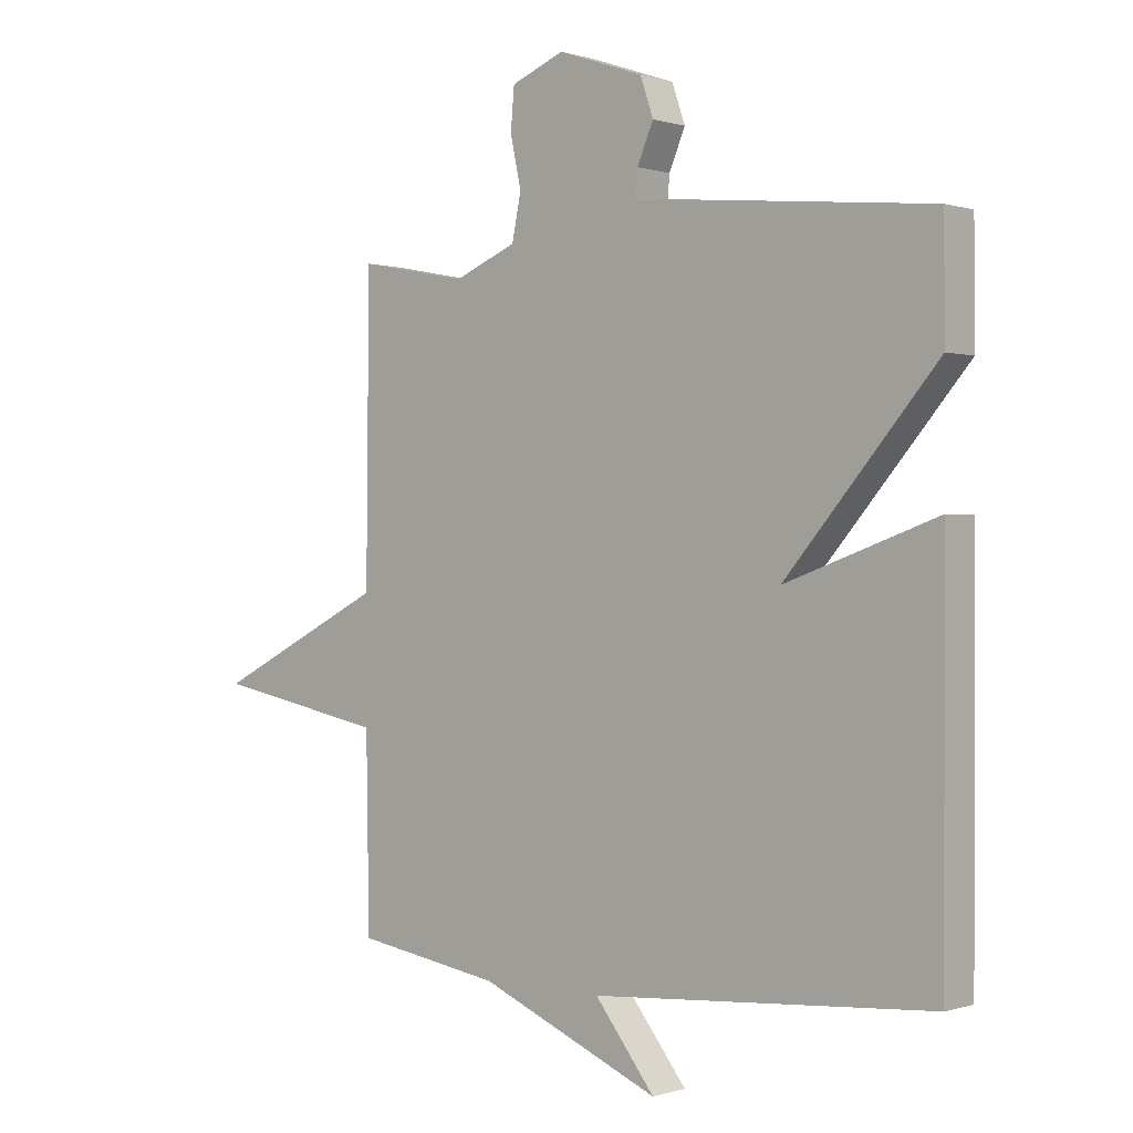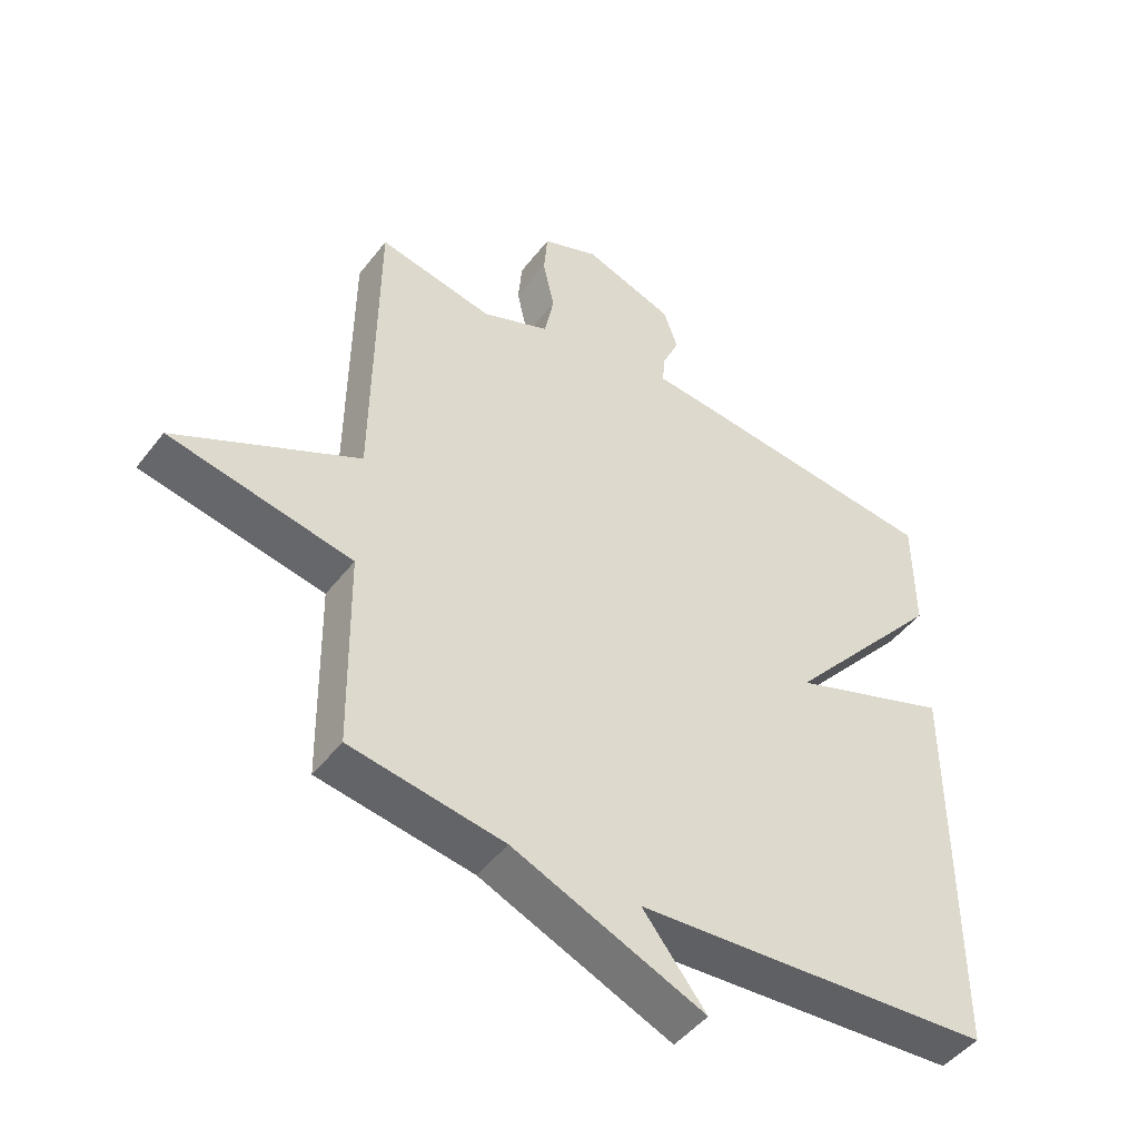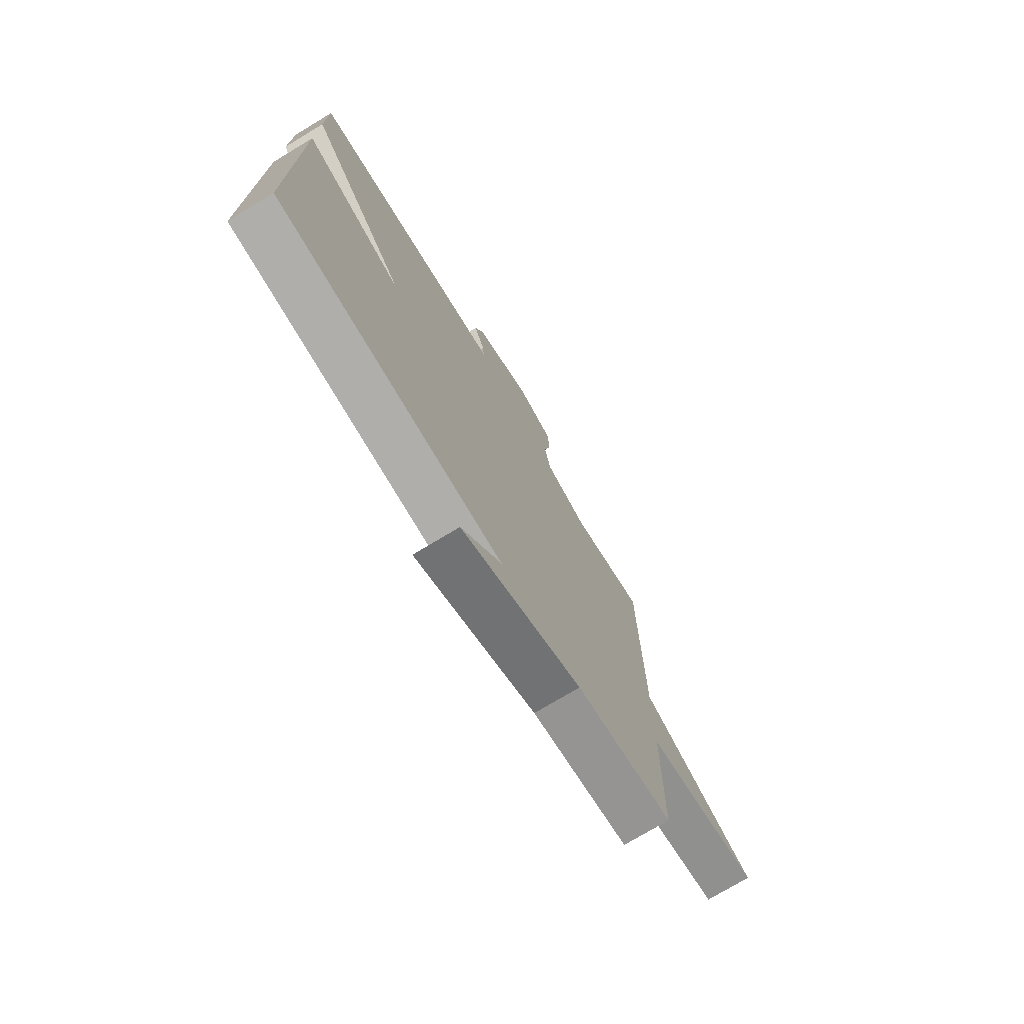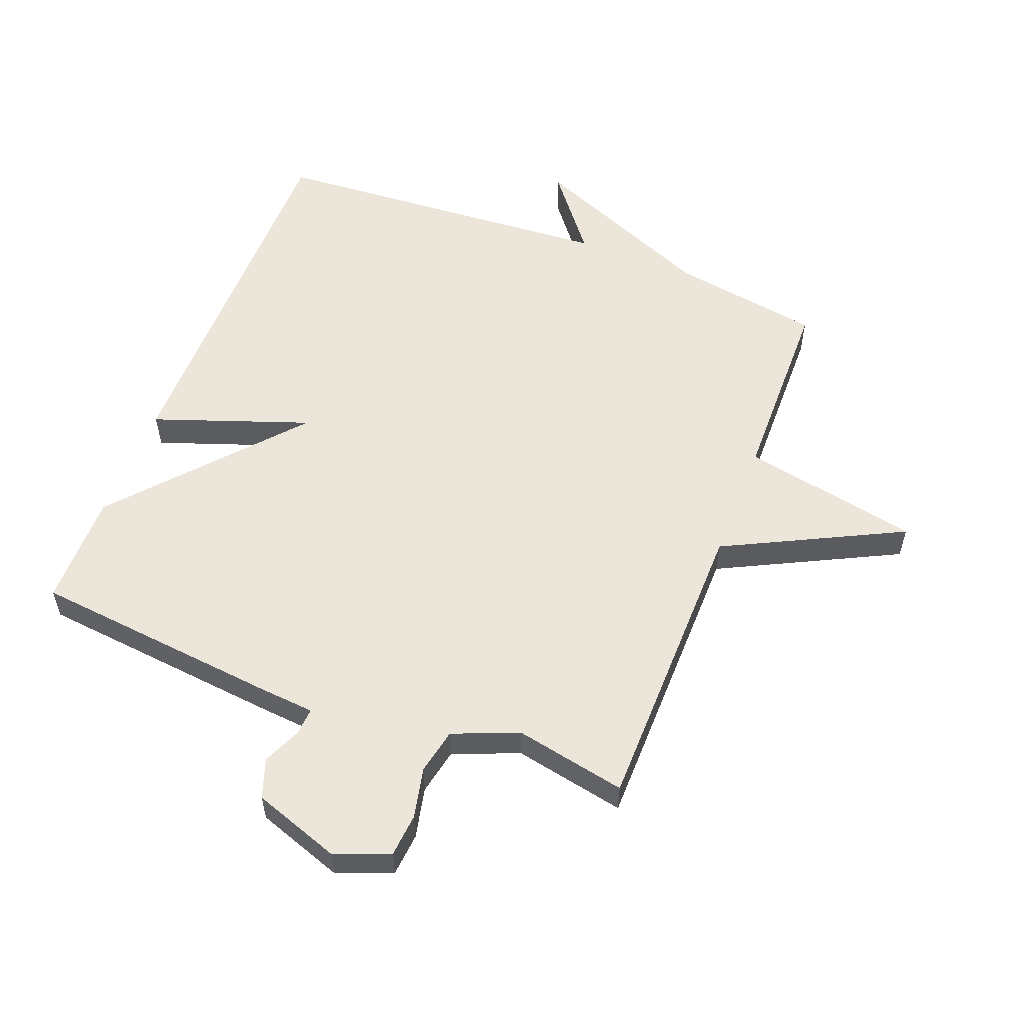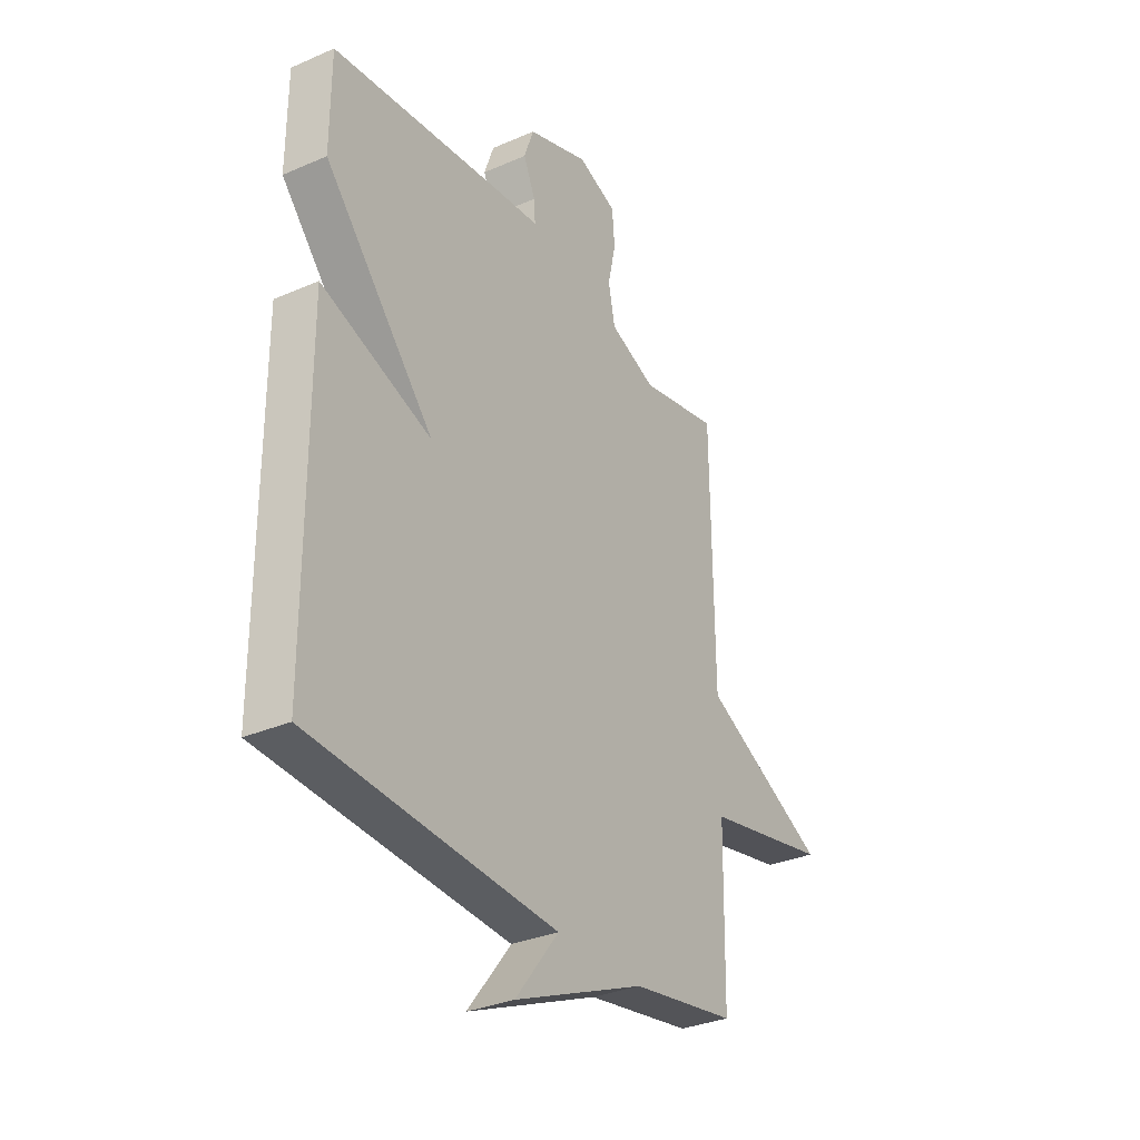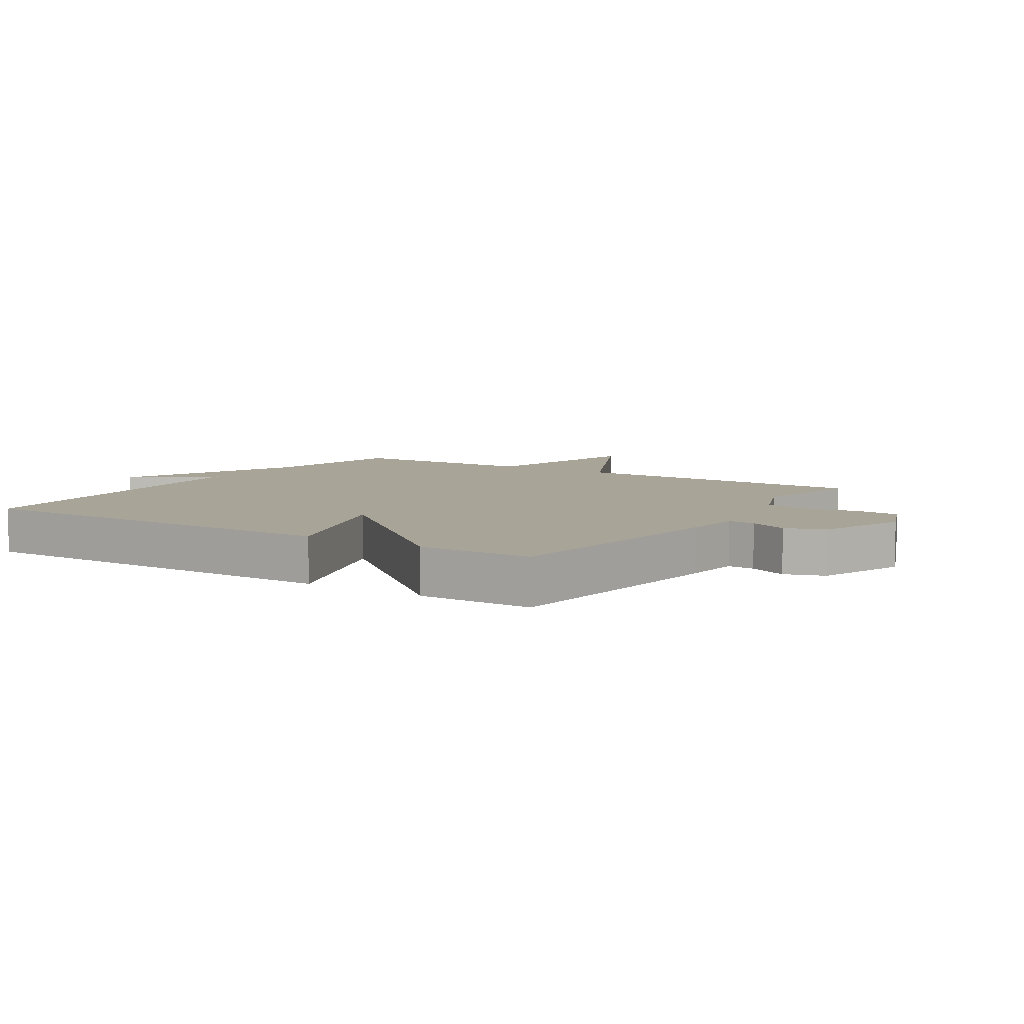
<metadata>
{"format":"obj","ext":"obj","renderer":"f3d","projection":"perspective","resolution":1024,"background":"white","views":[{"elev":-0.0,"azim":-139.5,"up":"+Z"},{"elev":-46.9,"azim":144.5,"up":"+Z"},{"elev":-74.8,"azim":-58.9,"up":"+Z"},{"elev":55.9,"azim":21.2,"up":"+Y"},{"elev":-31.9,"azim":-58.4,"up":"+Z"},{"elev":7.0,"azim":-57.0,"up":"+Y"}]}
</metadata>
<code>
v -0.5 0.07 -0.5
v -0.501 0.07 0.116
v -0.251 0.07 0.027
v -0.501 0.07 0.316
v -0.5 0.07 0.5
v -0.102 0.07 0.541
v -0.009 0.07 0.549
v -0.012 0.07 0.593
v -0.039 0.07 0.655
v -0.017 0.07 0.718
v 0.124 0.07 0.767
v 0.212 0.07 0.732
v 0.218 0.07 0.663
v 0.2 0.07 0.581
v 0.215 0.07 0.507
v 0.32 0.07 0.464
v 0.5 0.07 0.5
v 0.505 0.07 0.012
v 0.79 0.07 -0.131
v 0.505 0.07 -0.188
v 0.5 0.07 -0.5
v 0.26 0.07 -0.539
v -0.039 0.07 -0.665
v 0.06 0.07 -0.539
v -0.5 0 -0.5
v -0.501 0 0.116
v -0.251 0 0.027
v -0.501 0 0.316
v -0.5 0 0.5
v -0.102 0 0.541
v -0.009 0 0.549
v -0.012 0 0.593
v -0.039 0 0.655
v -0.017 0 0.718
v 0.124 0 0.767
v 0.212 0 0.732
v 0.218 0 0.663
v 0.2 0 0.581
v 0.215 0 0.507
v 0.32 0 0.464
v 0.5 0 0.5
v 0.505 0 0.012
v 0.79 0 -0.131
v 0.505 0 -0.188
v 0.5 0 -0.5
v 0.26 0 -0.539
v -0.039 0 -0.665
v 0.06 0 -0.539
f 22 23 24
f 22 24 1
f 21 22 1
f 20 21 1
f 18 19 20
f 18 20 1
f 17 18 1
f 16 17 1
f 15 16 1
f 14 15 1
f 12 13 14
f 11 12 14
f 10 11 14
f 9 10 14
f 8 9 14
f 7 8 14
f 5 6 7
f 4 5 7
f 3 4 7
f 3 7 14
f 1 2 3
f 1 3 14
f 48 47 46
f 25 48 46
f 25 46 45
f 25 45 44
f 44 43 42
f 25 44 42
f 25 42 41
f 25 41 40
f 25 40 39
f 25 39 38
f 38 37 36
f 38 36 35
f 38 35 34
f 38 34 33
f 38 33 32
f 38 32 31
f 31 30 29
f 31 29 28
f 31 28 27
f 38 31 27
f 27 26 25
f 38 27 25
f 1 25 26 2
f 2 26 27 3
f 3 27 28 4
f 4 28 29 5
f 5 29 30 6
f 6 30 31 7
f 7 31 32 8
f 8 32 33 9
f 9 33 34 10
f 10 34 35 11
f 11 35 36 12
f 12 36 37 13
f 13 37 38 14
f 14 38 39 15
f 15 39 40 16
f 16 40 41 17
f 17 41 42 18
f 18 42 43 19
f 19 43 44 20
f 20 44 45 21
f 21 45 46 22
f 22 46 47 23
f 23 47 48 24
f 24 48 25 1

</code>
